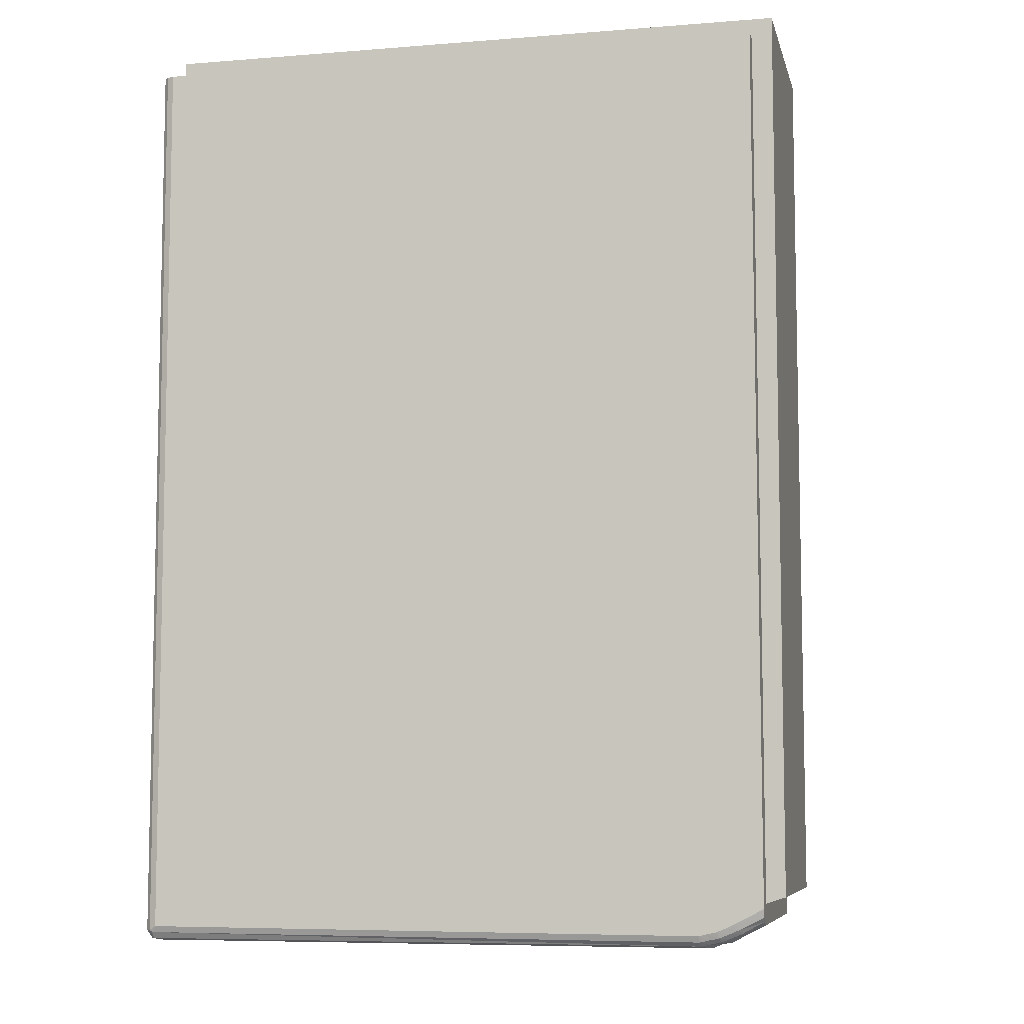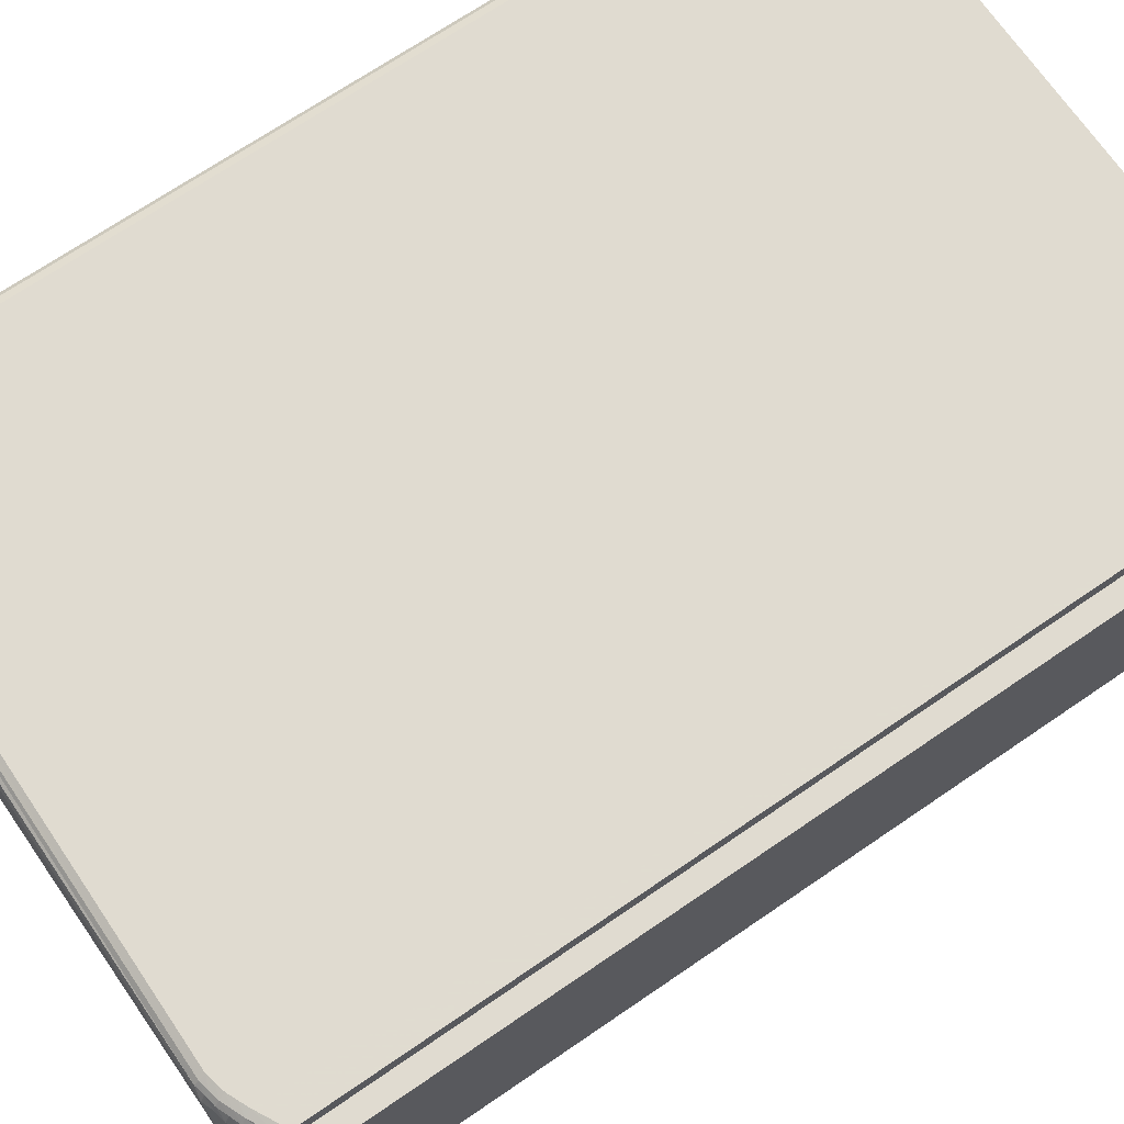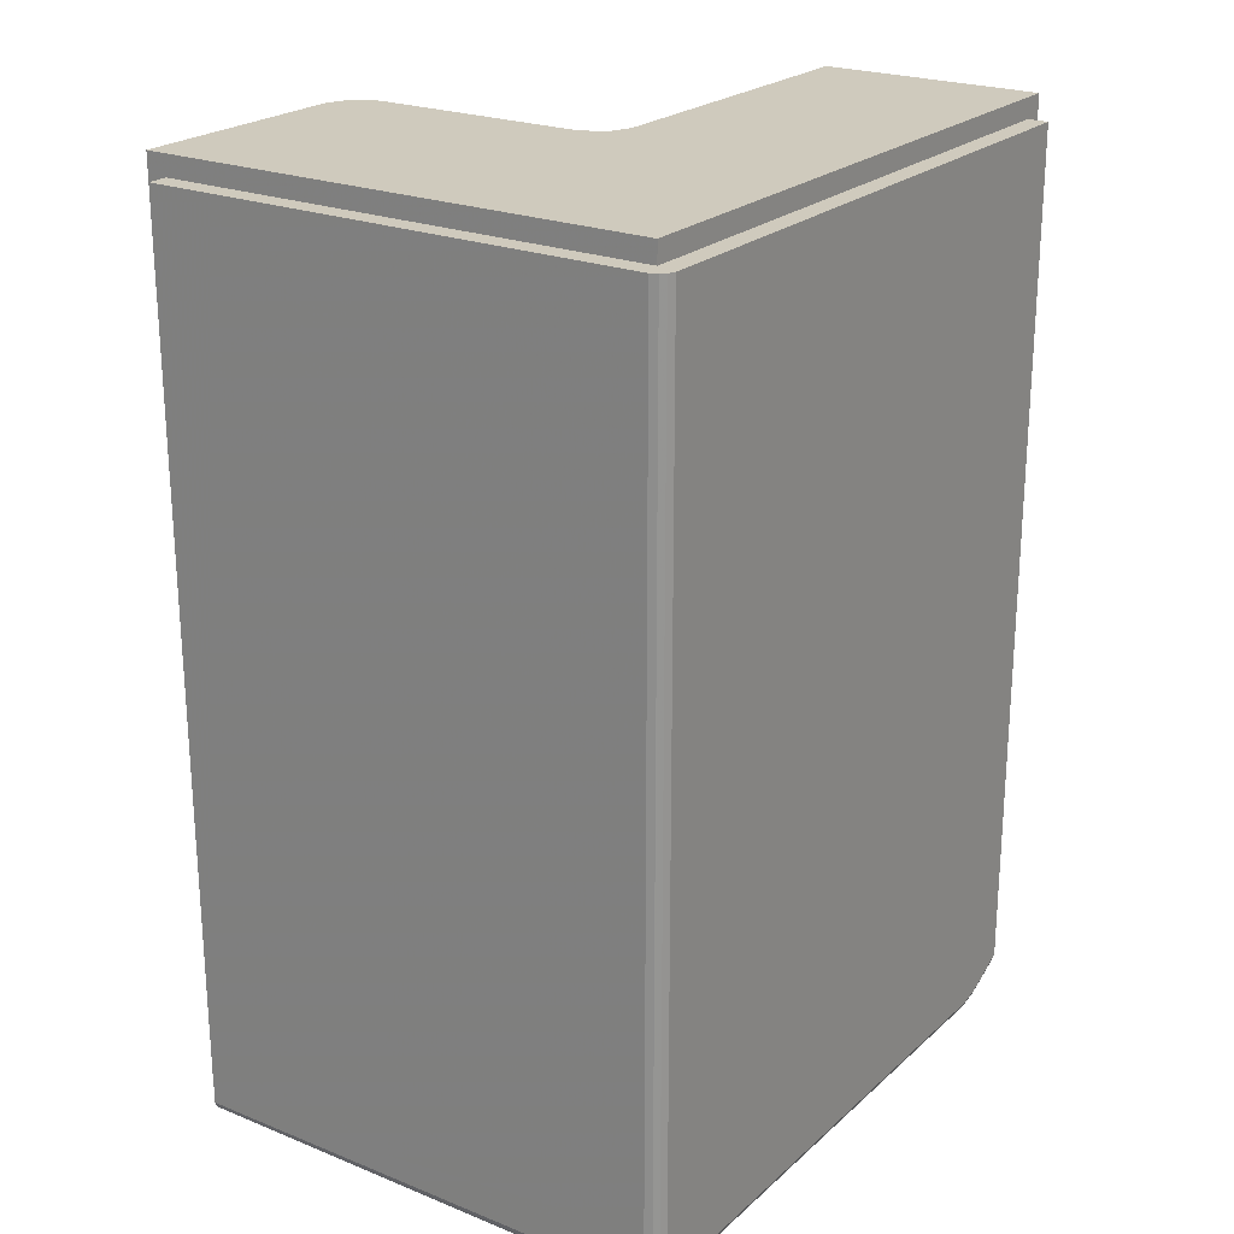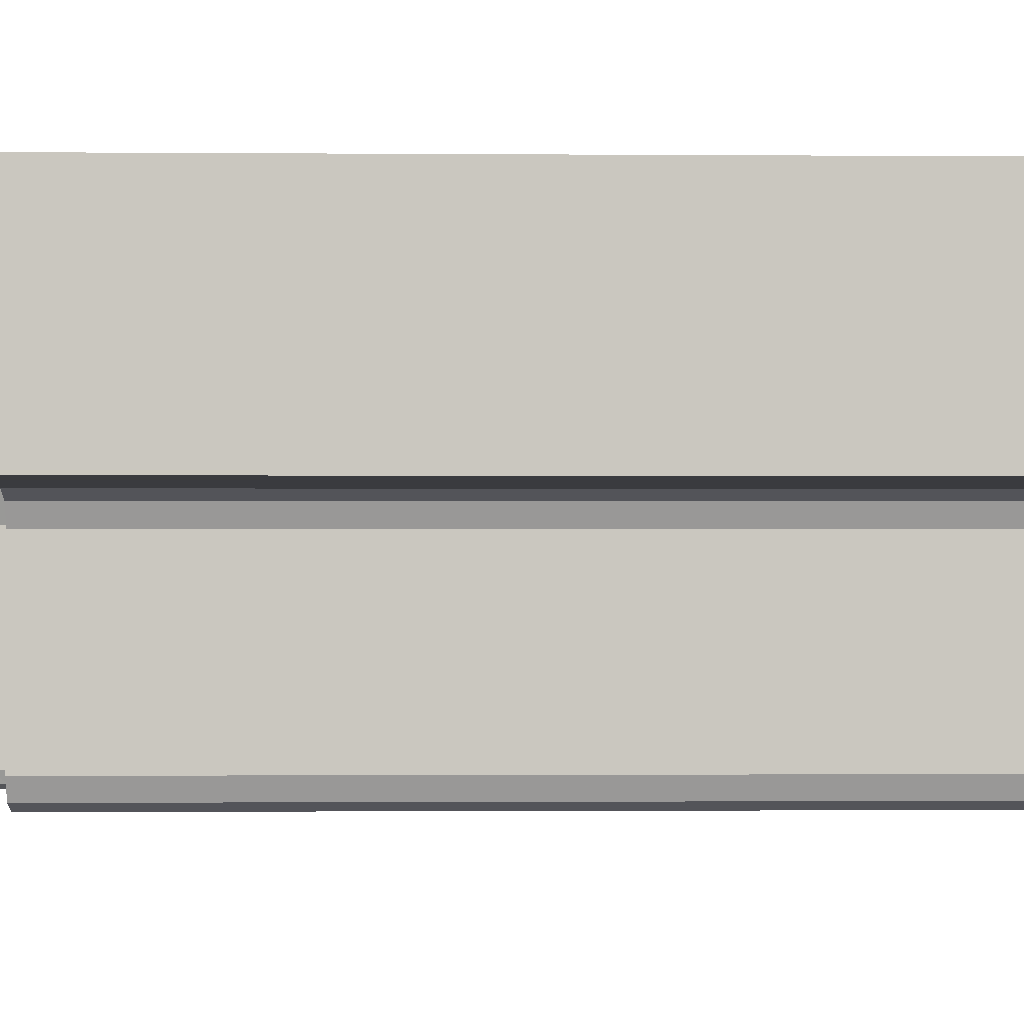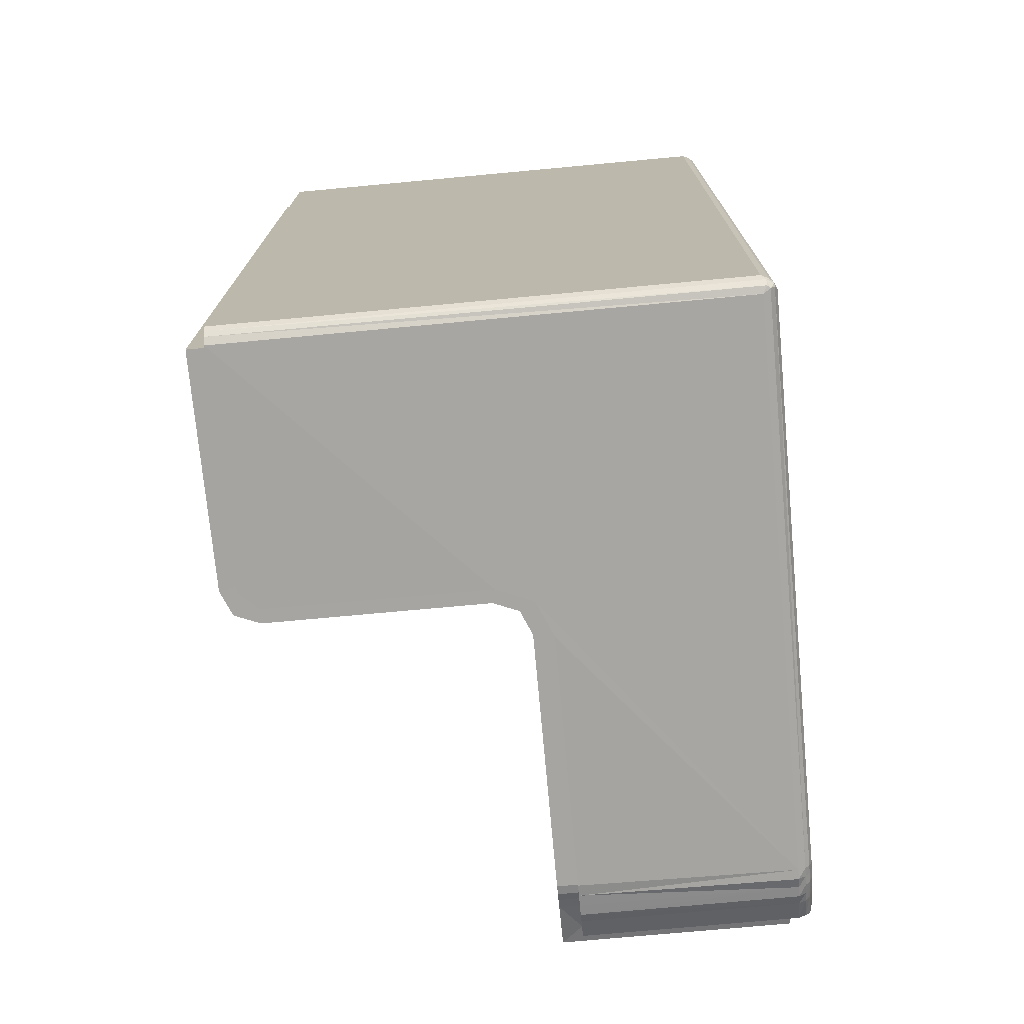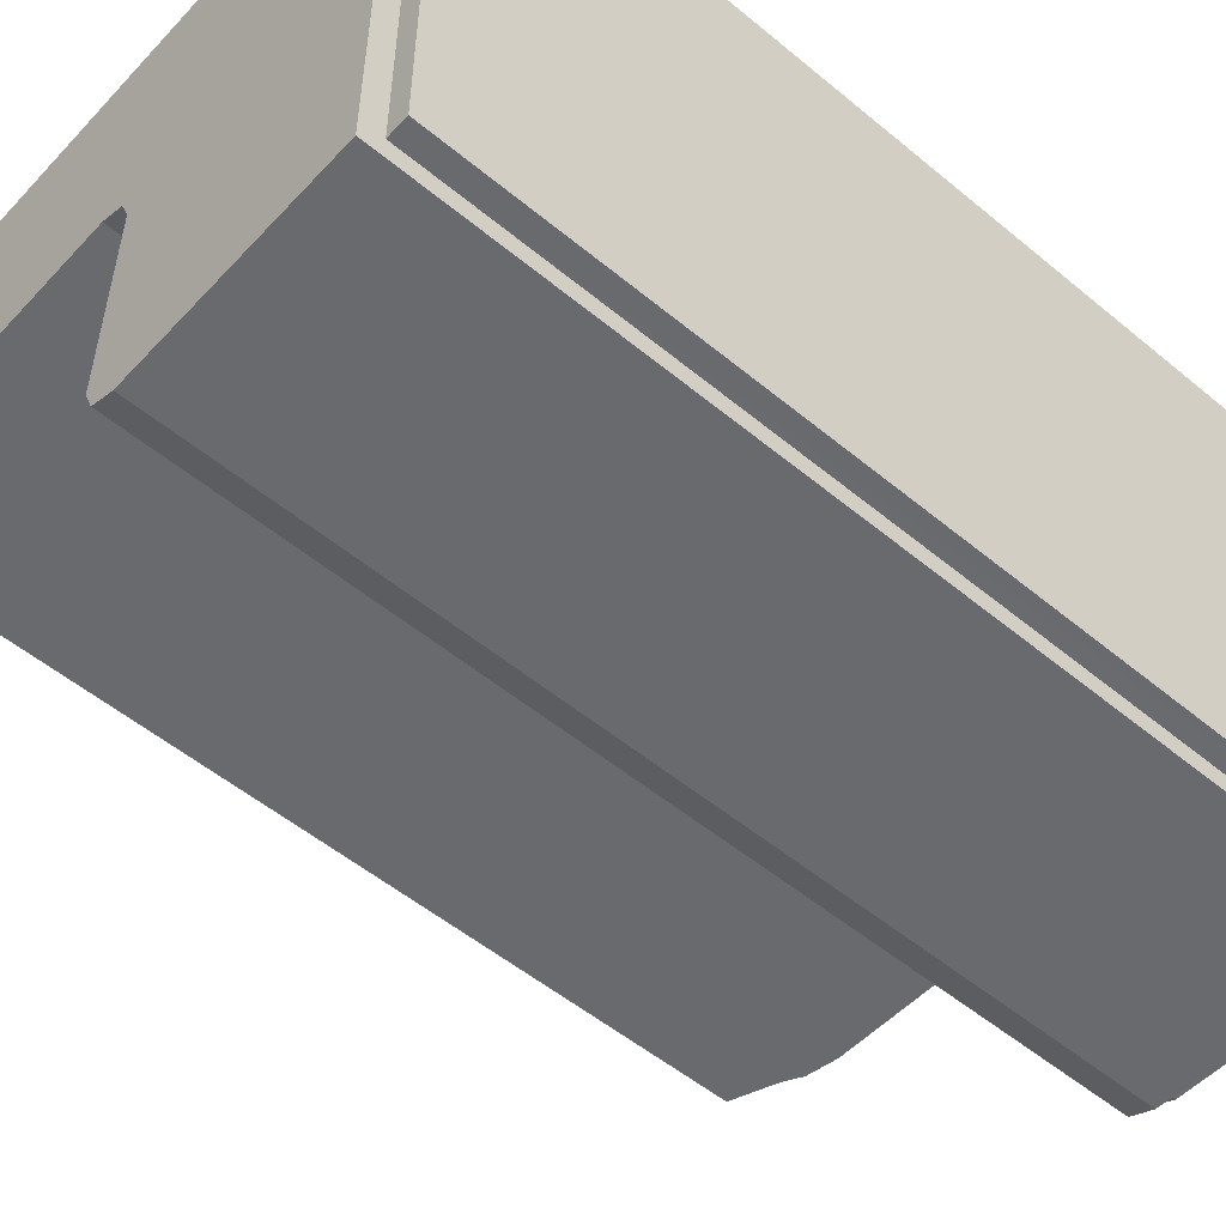
<metadata>
{"format":"obj","ext":"obj","renderer":"f3d","projection":"perspective","resolution":1024,"background":"white","views":[{"elev":-7.4,"azim":-167.2,"up":"+Z"},{"elev":69.8,"azim":-124.4,"up":"+Y"},{"elev":23.0,"azim":124.4,"up":"+Z"},{"elev":-1.2,"azim":-91.5,"up":"+Y"},{"elev":-73.9,"azim":95.3,"up":"+Z"},{"elev":-53.0,"azim":48.4,"up":"+Y"}]}
</metadata>
<code>
v 0.03836 -0.0005 -0.1578
v 0.006562 -0.001 -0.1558
v 0.00891 -0.012 -0.1567
v 0.009373 -0.012 -0.1569
v 0.009776 -0.012 -0.1571
v 0.01023 -0.012 -0.1572
v 0.006562 -0.012 -0.1558
v 0.01071 -0.012 -0.1572
v 0.02286 -0.012 -0.1572
v 0.02406 -0.0125 -0.1572
v 0.02456 -0.0137 -0.1572
v 0.02456 -0.0243 -0.1572
v 0.02506 -0.0255 -0.1572
v 0.02626 -0.026 -0.1572
v 0.0375 -0.026 -0.1573
v 0.0375 -0.026 -0.1127
v 0.0375 -0.0009987 -0.1127
v 0.006562 -0.001 -0.1127
v 0.006562 -0.012 -0.1127
v 0.02286 -0.012 -0.1127
v 0.02406 -0.0125 -0.1127
v 0.02456 -0.0137 -0.1127
v 0.02456 -0.0243 -0.1127
v 0.02506 -0.0255 -0.1127
v 0.02626 -0.026 -0.1127
v 0.007562 -0.001 -0.1137
v 0.0375 -0.0009987 -0.1137
v 0.0375 -0.025 -0.1137
v 0.01023 -0.011 -0.1572
v 0.009776 -0.011 -0.1571
v 0.009372 -0.011 -0.1569
v 0.00891 -0.011 -0.1567
v 0.007492 -0.011 -0.1561
v 0.02646 -0.025 -0.1572
v 0.02583 -0.02474 -0.1572
v 0.02556 -0.0241 -0.1572
v 0.02556 -0.0135 -0.1572
v 0.02483 -0.01174 -0.1572
v 0.02306 -0.011 -0.1572
v 0.01071 -0.011 -0.1572
v 0.0375 -0.025 -0.1573
v 0.007492 -0.001 -0.1561
v 0.01012 -0.0001444 -0.1578
v 0.009575 -0.0003586 -0.1579
v 0.009016 -0.0007 -0.1579
v 0.008512 -0.0007001 -0.1576
v 0.007562 0 -0.1137
v 0.0378 0 -0.1137
v 0.0385 -0.025 -0.1137
v 0.0385 -0.02499 -0.1576
v 0.01053 -0.0007 -0.1582
v 0.0101 -0.011 -0.1581
v 0.009538 -0.011 -0.158
v 0.009004 -0.011 -0.1579
v 0.008511 -0.011 -0.1576
v 0.007492 -0.011 -0.1571
v 0.02645 -0.02503 -0.1582
v 0.02583 -0.02474 -0.1582
v 0.02557 -0.0241 -0.1582
v 0.02556 -0.0135 -0.1583
v 0.02483 -0.01174 -0.1583
v 0.02306 -0.011 -0.1583
v 0.01067 -0.011 -0.1582
v 0.03814 -0.0005 -0.1581
v 0.03814 -0.0001414 -0.1577
v 0.01008 -0.0003557 -0.158
v 0.009634 -0.0001414 -0.1577
v 0.009144 -0.0001415 -0.1575
v 0.008673 -0.0001416 -0.1573
v 0.007492 -0.0007 -0.1571
v 0.03815 -0.0003534 -0.1137
v 0.03836 -0.0003586 -0.1137
v 0.03814 -0.02499 -0.1581
v 0.01058 0 -0.1576
v 0.03836 -0.0003586 -0.1577
v 0.0385 -0.0007 -0.1575
v 0.01019 0 -0.1575
v 0.009537 -0.0007 -0.158
v 0.009066 -0.0003586 -0.1577
v 0.008575 -0.0003586 -0.1575
v 0.03808 -0.0001848 -0.1137
v 0.03814 -0.0001414 -0.1137
v 0.03836 -0.02499 -0.1579
v 0.01054 -0.0003555 -0.1581
v 0.0378 -0.0007 -0.1582
v 0.038 -0.0003585 -0.1581
v 0.038 -0.0001415 -0.1578
v 0.0378 0 -0.1575
v 0.01005 -0.0007 -0.1582
v 0.009731 0 -0.1574
v 0.009265 0 -0.1572
v 0.008827 -1.19e-07 -0.157
v 0.007494 0 -0.1563
v 0.007493 -0.0001414 -0.1567
v 0.007492 -0.0003586 -0.1569
v 0.03832 -0.0004234 -0.1137
v 0.0385 -0.0007 -0.1137
v 0.0378 -0.025 -0.1583
v 0.01055 -0.0001445 -0.1579
f 52 53 78
f 78 89 52
f 77 90 91
f 92 93 47
f 91 92 47
f 47 48 88
f 91 47 88
f 77 91 88
f 77 88 74
f 97 49 50
f 50 76 97
f 51 63 52
f 52 89 51
f 78 53 54
f 54 45 78
f 54 55 46
f 46 45 54
f 62 63 51
f 57 58 59
f 57 59 60
f 98 57 60
f 85 98 60
f 85 60 61
f 51 85 61
f 62 51 61
f 56 70 46
f 46 55 56
f 18 2 7
f 7 19 18
f 5 6 8
f 8 9 20
f 20 19 7
f 20 7 3
f 8 20 3
f 5 8 3
f 5 3 4
f 11 12 23
f 23 22 11
f 16 25 14
f 14 15 16
f 23 12 13
f 13 24 23
f 21 10 11
f 11 22 21
f 24 13 14
f 14 25 24
f 20 9 10
f 10 21 20
f 17 18 19
f 17 19 20
f 17 20 21
f 17 21 22
f 22 23 24
f 17 22 24
f 24 25 16
f 17 24 16
f 27 26 18
f 18 17 27
f 28 27 17
f 17 16 28
f 41 28 16
f 16 15 41
f 30 29 6
f 6 5 30
f 31 30 5
f 5 4 31
f 32 31 4
f 4 3 32
f 33 32 3
f 3 7 33
f 42 33 7
f 7 2 42
f 35 34 14
f 14 13 35
f 36 35 13
f 13 12 36
f 37 36 12
f 12 11 37
f 38 37 11
f 11 10 38
f 39 38 10
f 10 9 39
f 40 39 9
f 9 8 40
f 29 40 8
f 8 6 29
f 34 41 15
f 15 14 34
f 26 42 2
f 2 18 26
f 48 47 26
f 48 26 27
f 48 27 71
f 48 71 81
f 49 97 96
f 49 96 71
f 49 71 27
f 49 27 28
f 57 98 73
f 57 73 83
f 50 49 28
f 50 28 41
f 83 50 41
f 57 83 41
f 57 41 34
f 53 52 29
f 29 30 53
f 54 53 30
f 30 31 54
f 55 54 31
f 31 32 55
f 56 55 32
f 32 33 56
f 47 93 94
f 47 94 95
f 70 56 33
f 70 33 42
f 95 70 42
f 47 95 42
f 47 42 26
f 58 57 34
f 34 35 58
f 59 58 35
f 35 36 59
f 60 59 36
f 36 37 60
f 61 60 37
f 37 38 61
f 62 61 38
f 38 39 62
f 63 62 39
f 39 40 63
f 52 63 40
f 40 29 52
f 1 64 86
f 86 87 65
f 1 86 65
f 1 65 75
f 72 82 81
f 72 81 71
f 72 71 96
f 72 75 65
f 65 82 72
f 69 80 95
f 95 94 69
f 68 79 80
f 80 69 68
f 67 44 79
f 79 68 67
f 43 66 44
f 44 67 43
f 99 84 66
f 66 43 99
f 87 86 84
f 84 99 87
f 83 73 64
f 64 1 83
f 1 75 76
f 48 81 82
f 64 85 86
f 65 87 88
f 72 96 97
f 72 97 76
f 76 75 72
f 80 46 70
f 70 95 80
f 79 45 46
f 46 80 79
f 44 78 45
f 45 79 44
f 66 89 78
f 78 44 66
f 84 51 89
f 89 66 84
f 86 85 51
f 51 84 86
f 73 98 85
f 85 64 73
f 48 82 65
f 65 88 48
f 92 69 94
f 94 93 92
f 91 68 69
f 69 92 91
f 90 67 68
f 68 91 90
f 77 43 67
f 67 90 77
f 74 99 43
f 43 77 74
f 88 87 99
f 99 74 88
f 50 83 1
f 1 76 50

</code>
